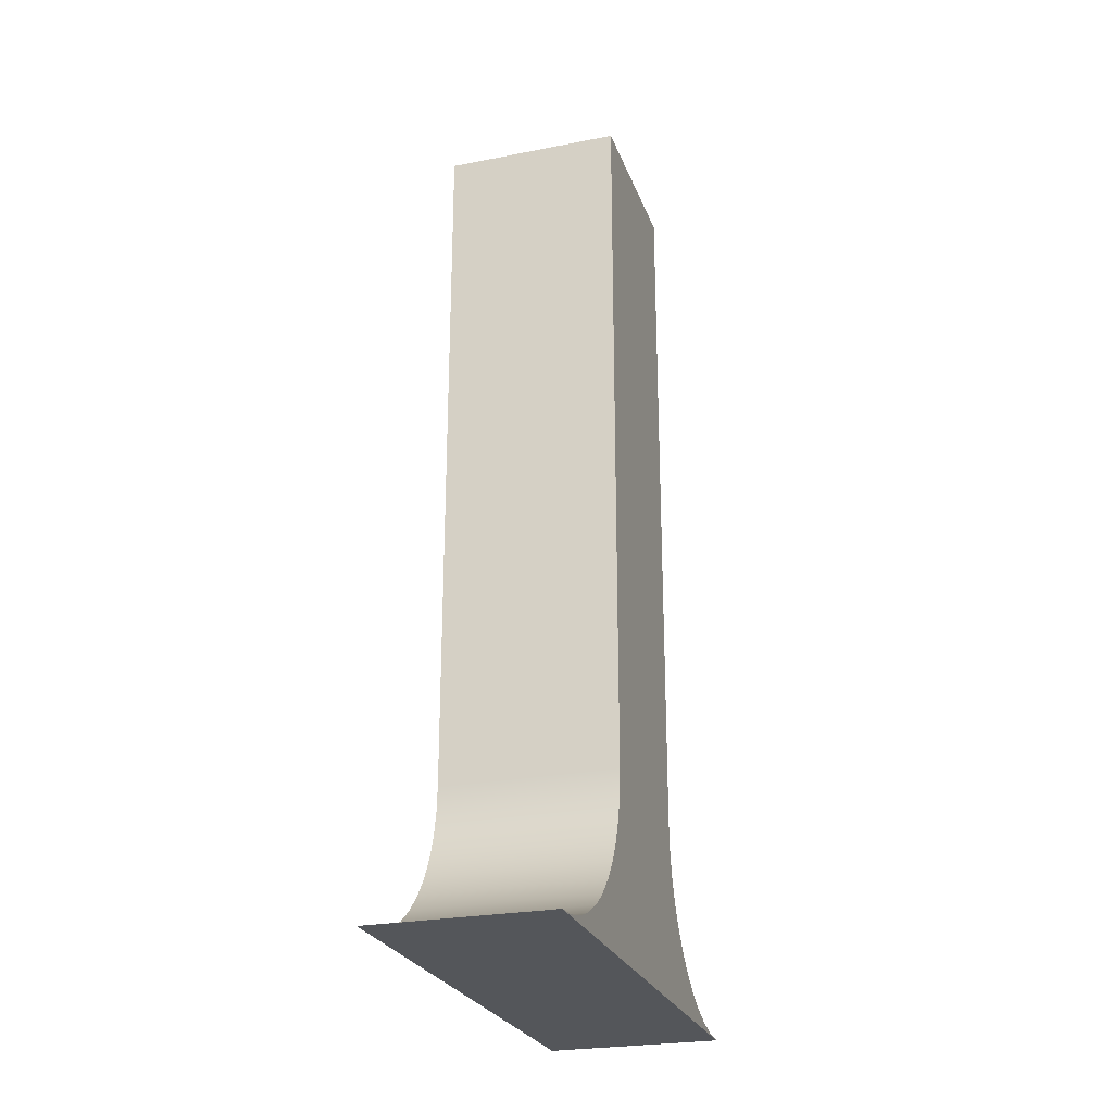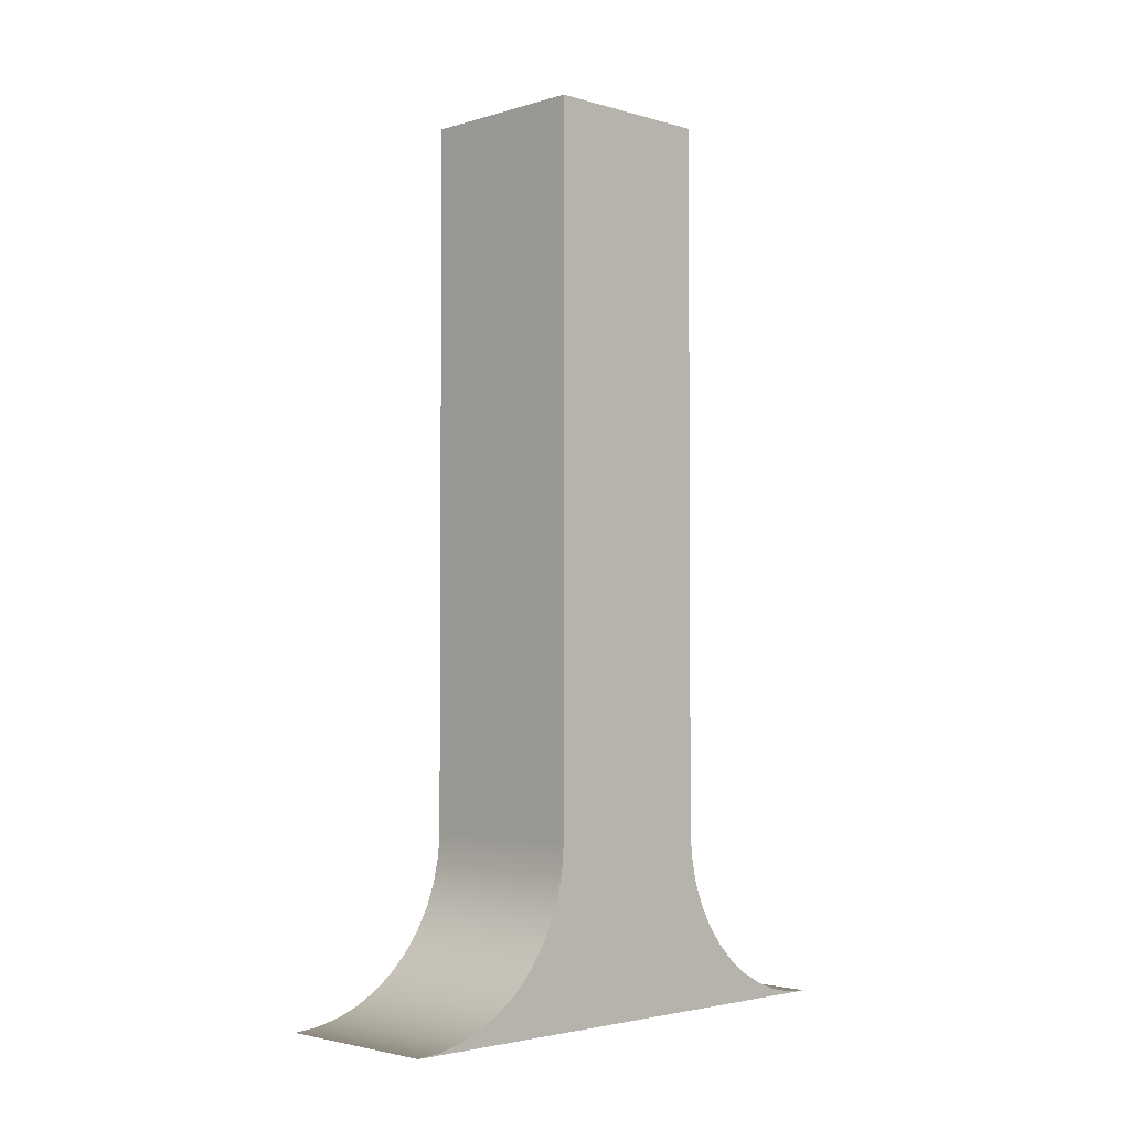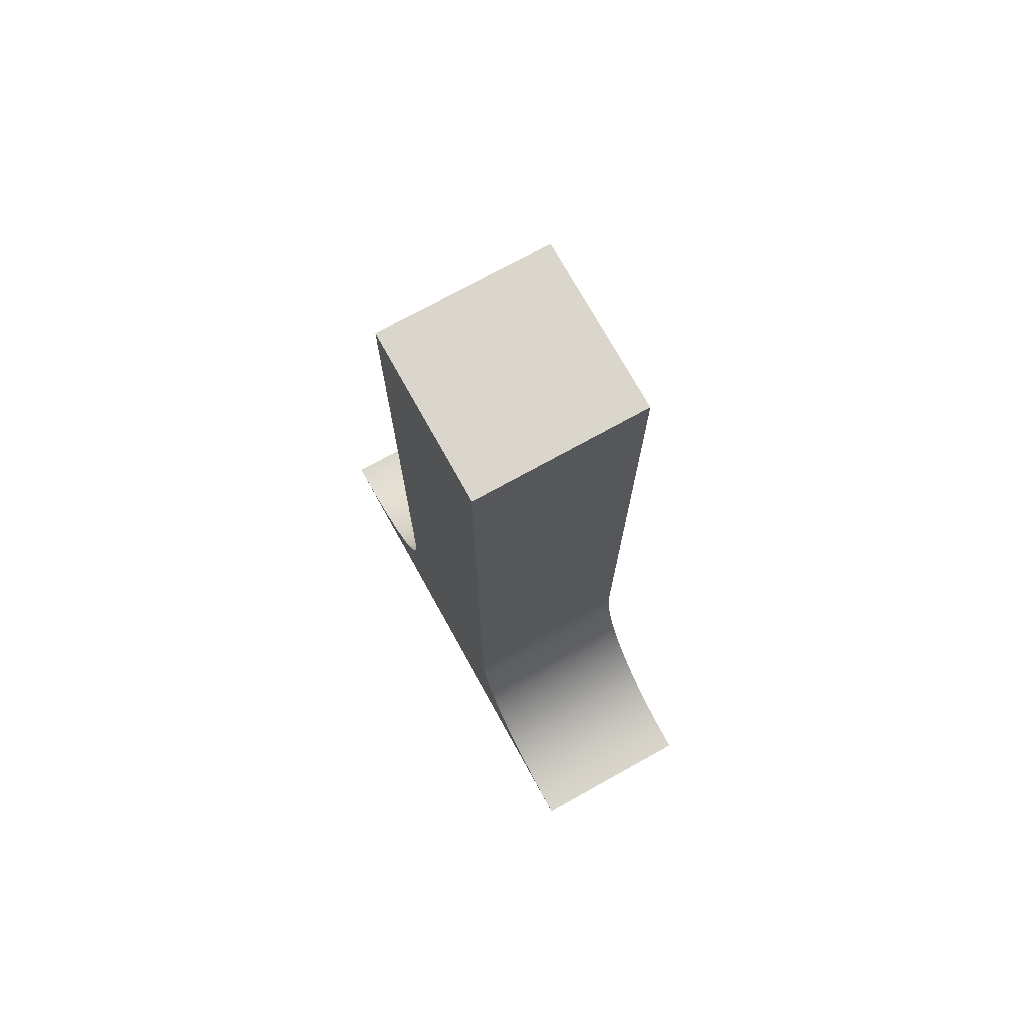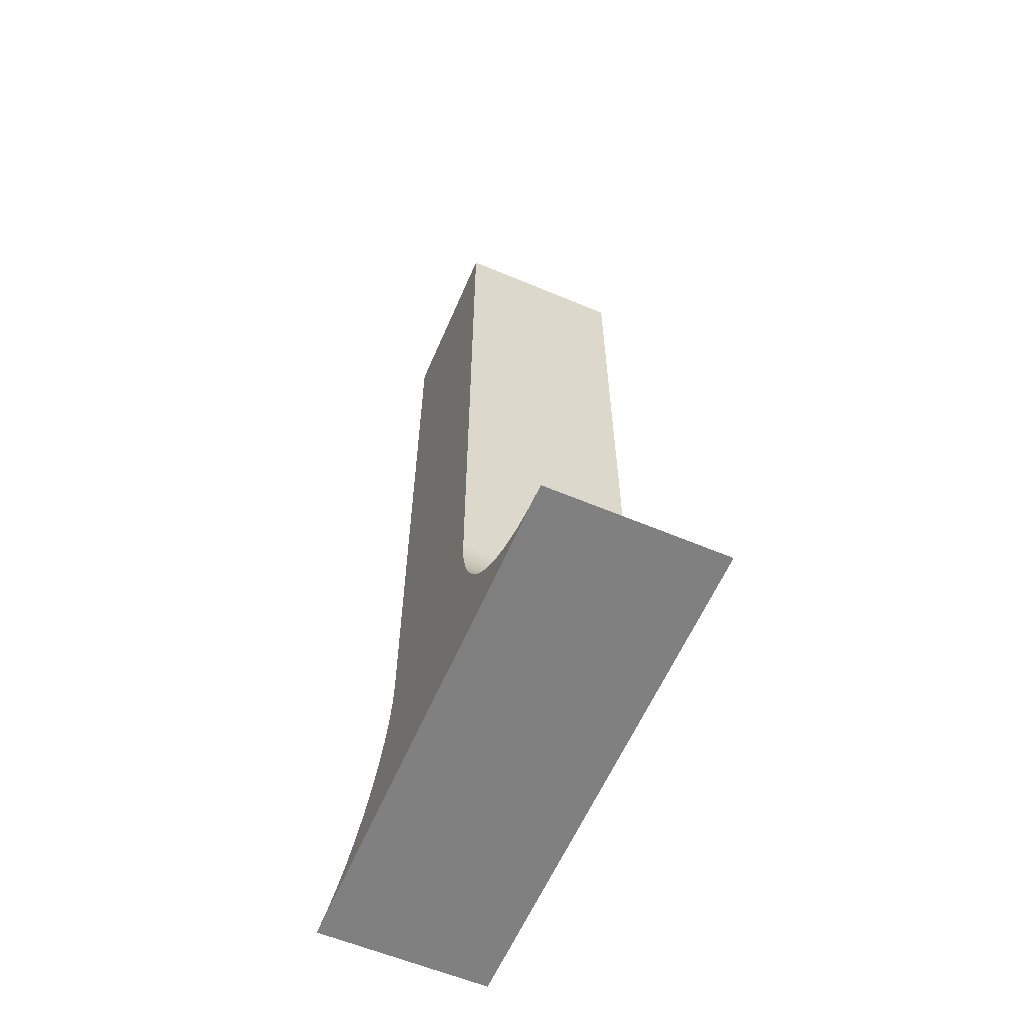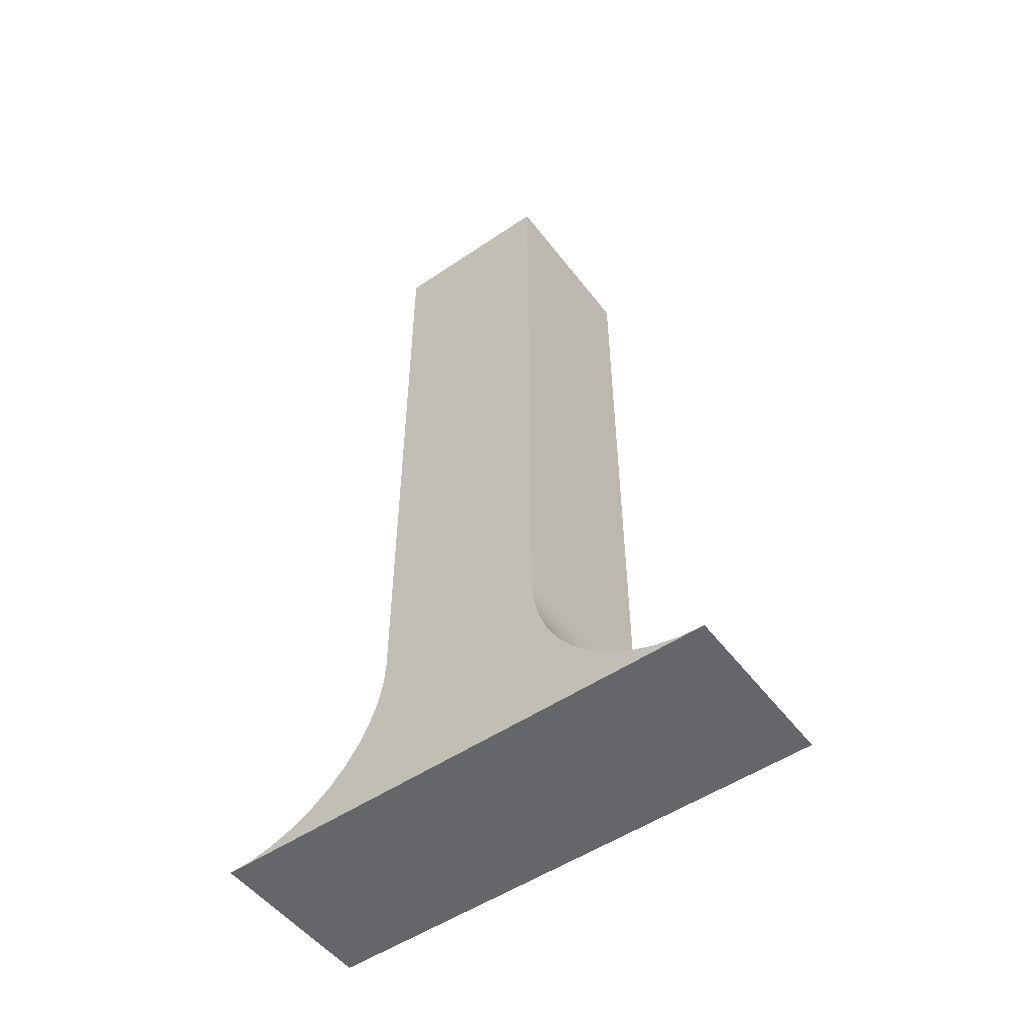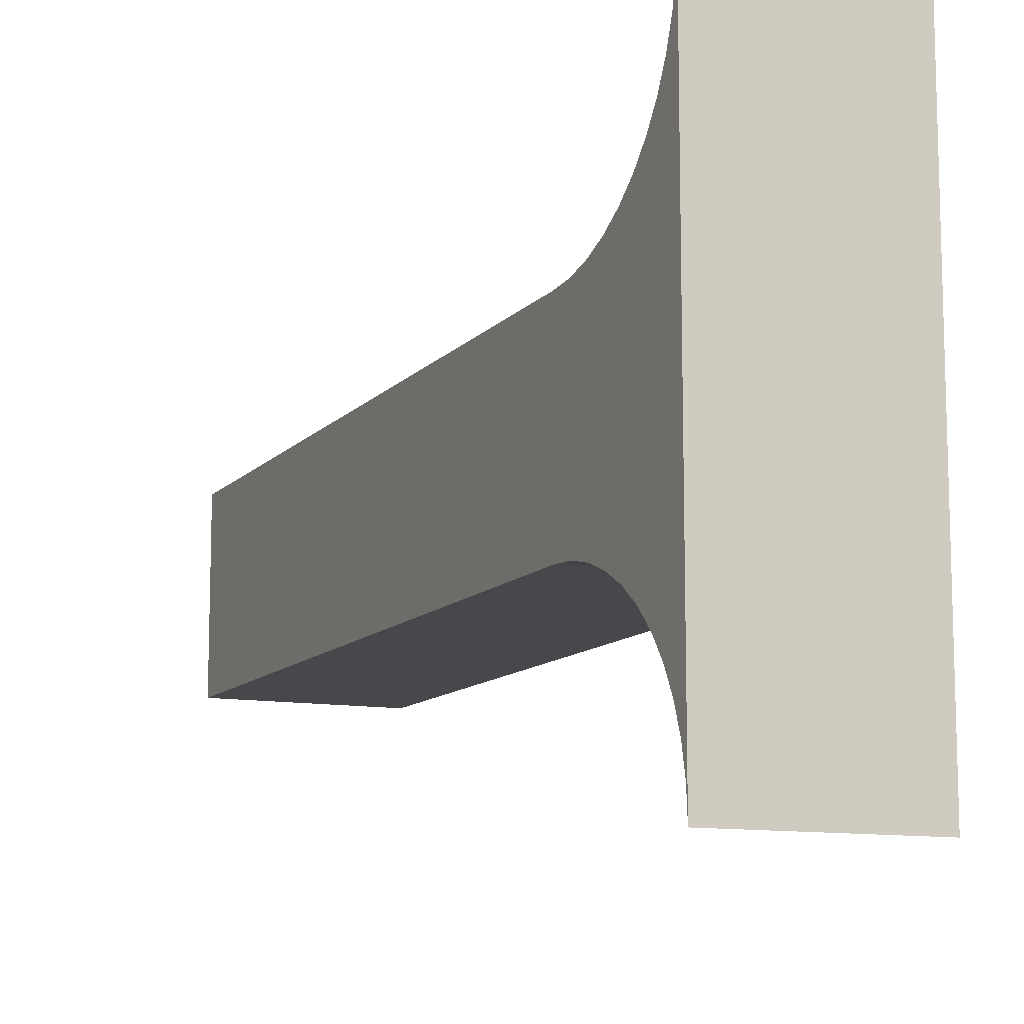
<metadata>
{"format":"obj","ext":"obj","renderer":"f3d","projection":"perspective","resolution":1024,"background":"white","views":[{"elev":-25.3,"azim":-162.5,"up":"+Z"},{"elev":-2.8,"azim":-134.4,"up":"+Z"},{"elev":73.7,"azim":-29.0,"up":"+Z"},{"elev":-60.2,"azim":156.7,"up":"+Z"},{"elev":-51.7,"azim":126.3,"up":"+Z"},{"elev":-11.2,"azim":156.2,"up":"+Y"}]}
</metadata>
<code>
v 0 0.5 1
v 0 0.4898 0.8577
v 0 0.4595 0.7183
v 0 0.4097 0.5846
v 0 0.3413 0.4594
v 0 0.2558 0.3452
v 0 0.1549 0.2443
v 0 0.04066 0.1588
v 0 -0.08457 0.09038
v 0 -0.2183 0.04051
v 0 -0.3577 0.01018
v 0 -0.5 0
v 1 -0.5 0
v 1 -0.3577 0.01018
v 1 -0.2183 0.04051
v 1 -0.08457 0.09038
v 1 0.04066 0.1588
v 1 0.1549 0.2443
v 1 0.2558 0.3452
v 1 0.3413 0.4594
v 1 0.4097 0.5846
v 1 0.4595 0.7183
v 1 0.4898 0.8577
v 1 0.5 1
v 0 0.5 5
v 0 0.5 1
v 1 0.5 1
v 1 0.5 5
v 0 1.5 5
v 0 0.5 5
v 1 0.5 5
v 1 1.5 5
v 0 1.5 1
v 0 1.5 5
v 1 1.5 5
v 1 1.5 1
v 0 2.5 0
v 0 2.358 0.01018
v 0 2.218 0.04051
v 0 2.085 0.09037
v 0 1.959 0.1587
v 0 1.845 0.2443
v 0 1.744 0.3451
v 0 1.659 0.4594
v 0 1.59 0.5846
v 0 1.541 0.7183
v 0 1.51 0.8577
v 0 1.5 1
v 1 1.5 1
v 1 1.51 0.8577
v 1 1.541 0.7183
v 1 1.59 0.5846
v 1 1.659 0.4594
v 1 1.744 0.3451
v 1 1.845 0.2443
v 1 1.959 0.1587
v 1 2.085 0.09037
v 1 2.218 0.04051
v 1 2.358 0.01018
v 1 2.5 0
v 0 -0.5 0
v 0 2.5 0
v 1 2.5 0
v 1 -0.5 0
v 1 -0.5 0
v 1 2.5 0
v 1 2.358 0.01018
v 1 2.218 0.04051
v 1 2.085 0.09037
v 1 1.959 0.1587
v 1 1.845 0.2443
v 1 1.744 0.3451
v 1 1.659 0.4594
v 1 1.59 0.5846
v 1 1.541 0.7183
v 1 1.51 0.8577
v 1 1.5 1
v 1 1.5 5
v 1 0.5 5
v 1 0.5 1
v 1 0.4898 0.8577
v 1 0.4595 0.7183
v 1 0.4097 0.5846
v 1 0.3413 0.4594
v 1 0.2558 0.3452
v 1 0.1549 0.2443
v 1 0.04066 0.1588
v 1 -0.08457 0.09038
v 1 -0.2183 0.04051
v 1 -0.3577 0.01018
v 0 2.5 0
v 0 -0.5 0
v 0 -0.3577 0.01018
v 0 -0.2183 0.04051
v 0 -0.08457 0.09038
v 0 0.04066 0.1588
v 0 0.1549 0.2443
v 0 0.2558 0.3452
v 0 0.3413 0.4594
v 0 0.4097 0.5846
v 0 0.4595 0.7183
v 0 0.4898 0.8577
v 0 0.5 1
v 0 0.5 5
v 0 1.5 5
v 0 1.5 1
v 0 1.51 0.8577
v 0 1.541 0.7183
v 0 1.59 0.5846
v 0 1.659 0.4594
v 0 1.744 0.3451
v 0 1.845 0.2443
v 0 1.959 0.1587
v 0 2.085 0.09037
v 0 2.218 0.04051
v 0 2.358 0.01018
g fc692170-e2c8-11ea-9b2f-54bf646e7e1f
f 24 1 23
f 23 1 2
f 23 2 22
f 22 2 3
f 22 3 21
f 21 3 4
f 21 4 20
f 20 4 5
f 20 5 19
f 19 5 6
f 19 6 18
f 18 6 7
f 18 7 17
f 17 7 8
f 17 8 16
f 16 8 9
f 16 9 15
f 15 9 10
f 15 10 14
f 14 10 11
f 14 11 13
f 13 11 12
g fc6b6bee-e2c8-11ea-a459-54bf646e7e1f
f 25 26 28
f 28 26 27
g fc6d696e-e2c8-11ea-8190-54bf646e7e1f
f 29 30 32
f 32 30 31
g fc6fb186-e2c8-11ea-adaf-54bf646e7e1f
f 33 34 36
f 36 34 35
g fc724b9a-e2c8-11ea-81e1-54bf646e7e1f
f 60 37 59
f 59 37 38
f 59 38 58
f 58 38 39
f 58 39 57
f 57 39 40
f 57 40 56
f 56 40 41
f 56 41 55
f 55 41 42
f 55 42 54
f 54 42 43
f 54 43 53
f 53 43 44
f 53 44 52
f 52 44 45
f 52 45 51
f 51 45 46
f 51 46 50
f 50 46 47
f 50 47 49
f 49 47 48
g fc750902-e2c8-11ea-8d00-54bf646e7e1f
f 61 62 64
f 64 62 63
g fc76df74-e2c8-11ea-b13b-54bf646e7e1f
f 66 67 65
f 65 67 90
f 90 67 68
f 90 68 89
f 89 68 69
f 89 69 88
f 88 69 70
f 88 70 87
f 87 70 71
f 87 71 86
f 86 71 72
f 86 72 85
f 85 72 73
f 85 73 84
f 84 73 74
f 84 74 83
f 83 74 75
f 83 75 82
f 82 75 76
f 82 76 81
f 81 76 77
f 81 77 80
f 80 77 78
f 80 78 79
g fc78b282-e2c8-11ea-8397-54bf646e7e1f
f 91 92 116
f 116 92 93
f 116 93 115
f 115 93 94
f 115 94 114
f 114 94 95
f 114 95 113
f 113 95 96
f 113 96 112
f 112 96 97
f 112 97 111
f 111 97 98
f 111 98 110
f 110 98 99
f 110 99 109
f 109 99 100
f 109 100 108
f 108 100 101
f 108 101 107
f 107 101 102
f 107 102 106
f 106 102 103
f 106 103 105
f 105 103 104

</code>
